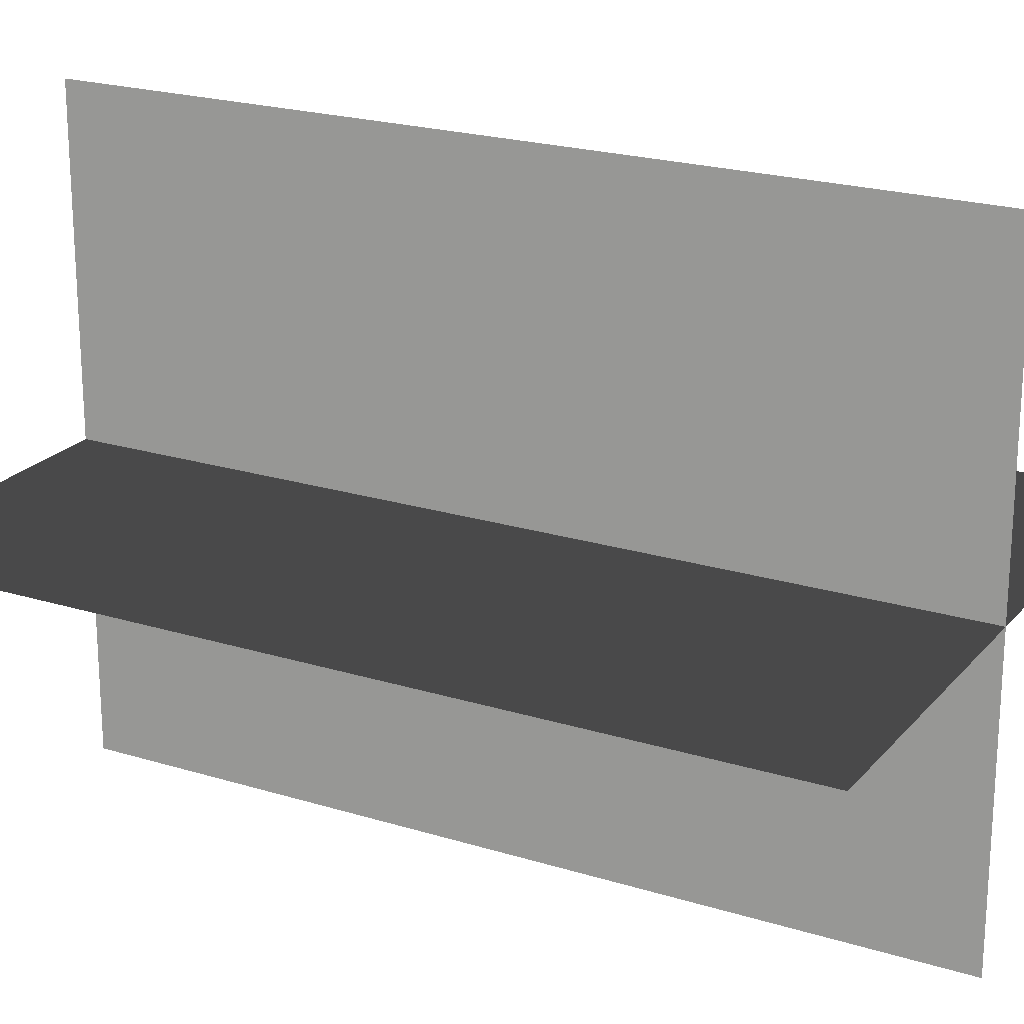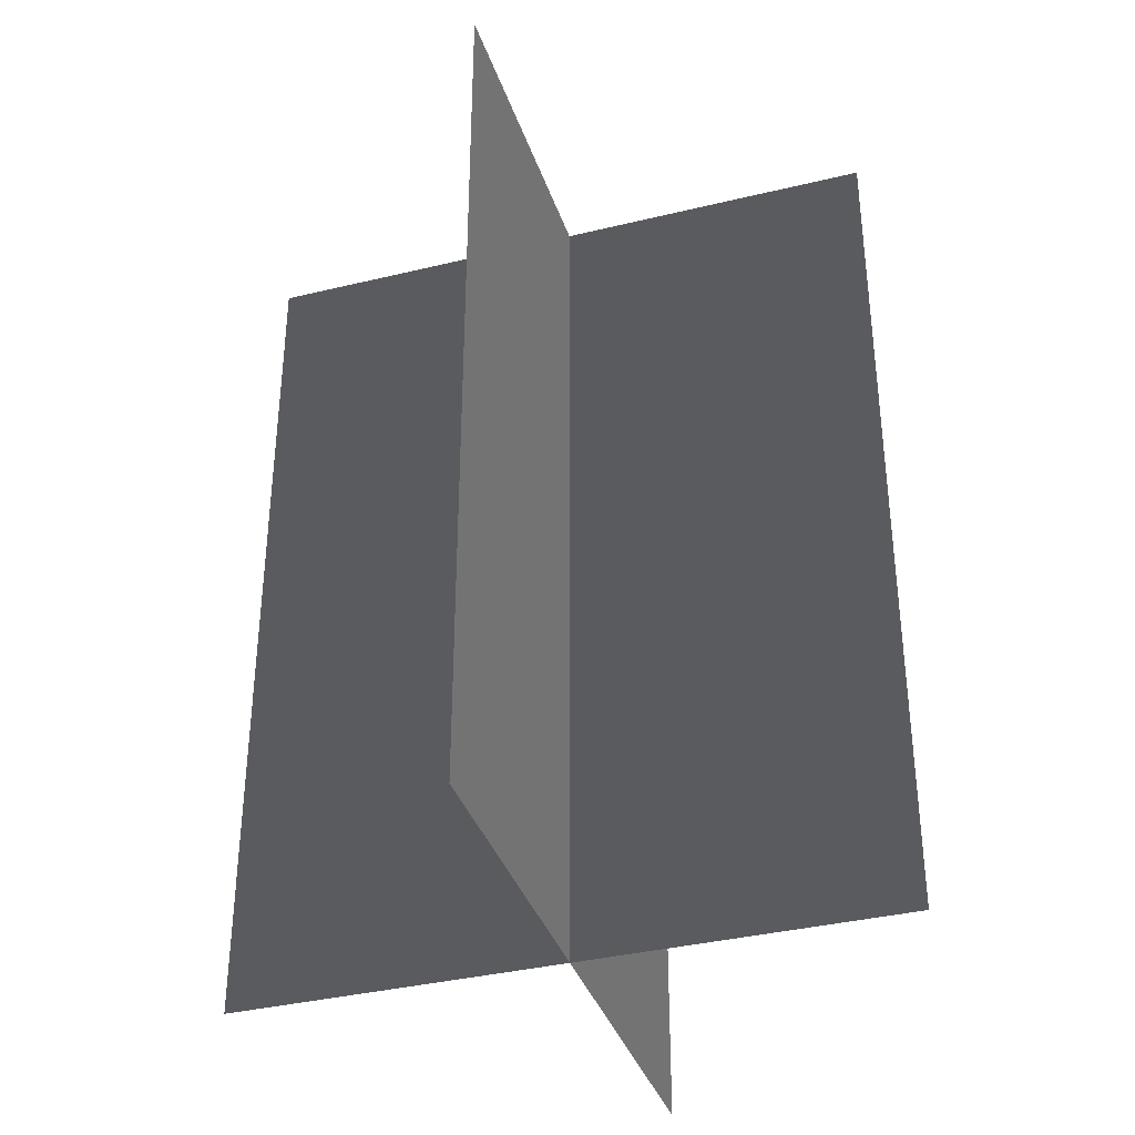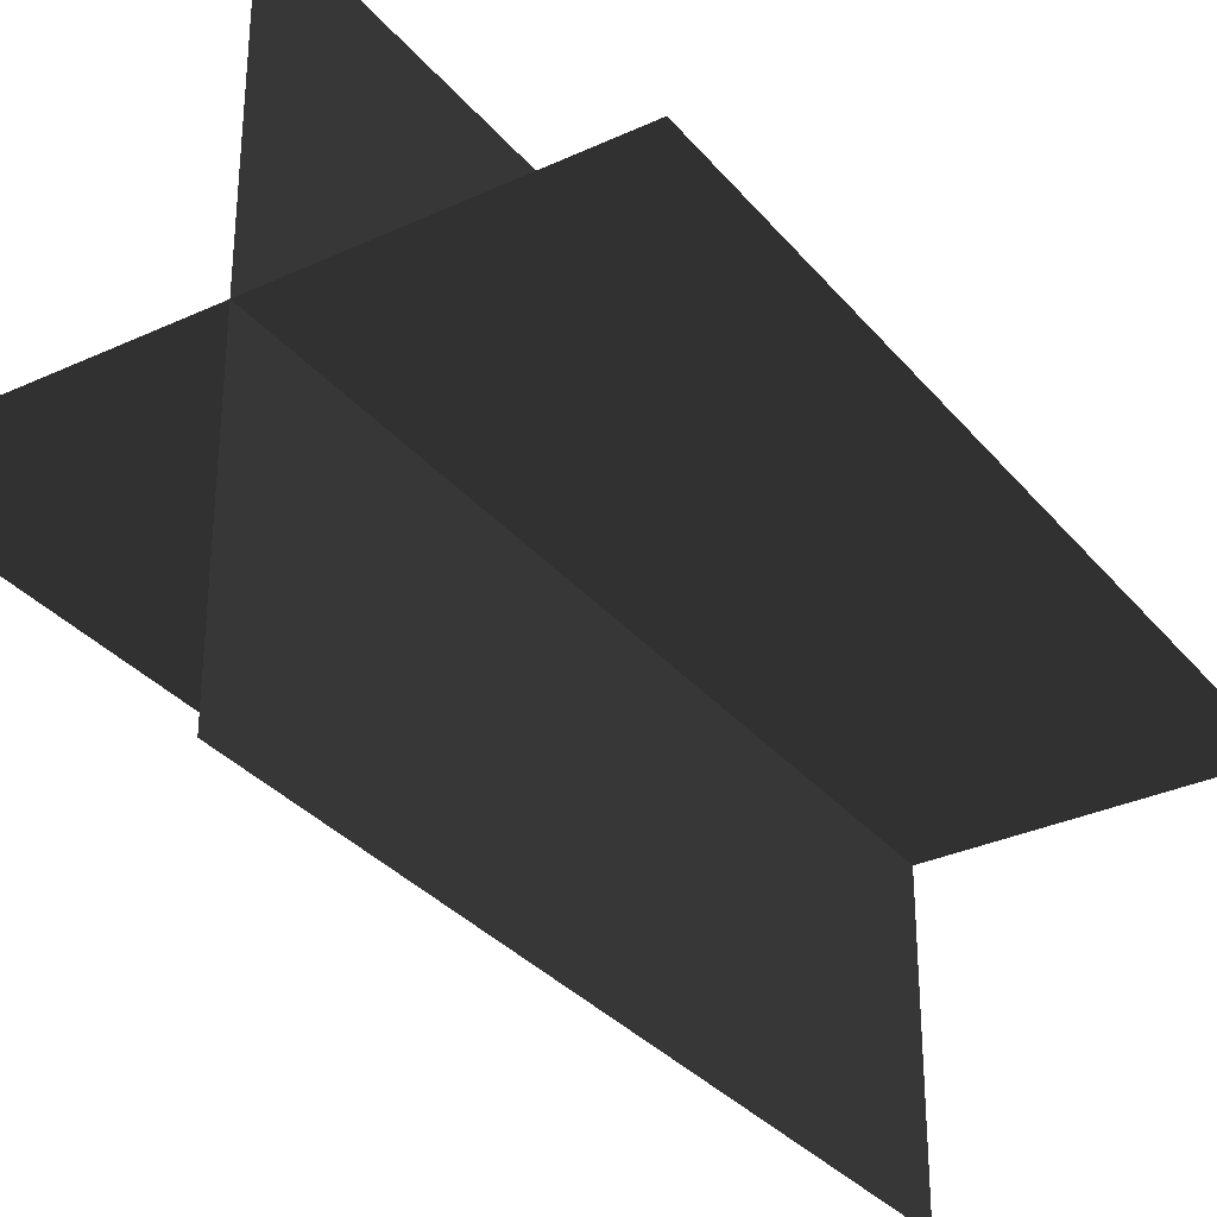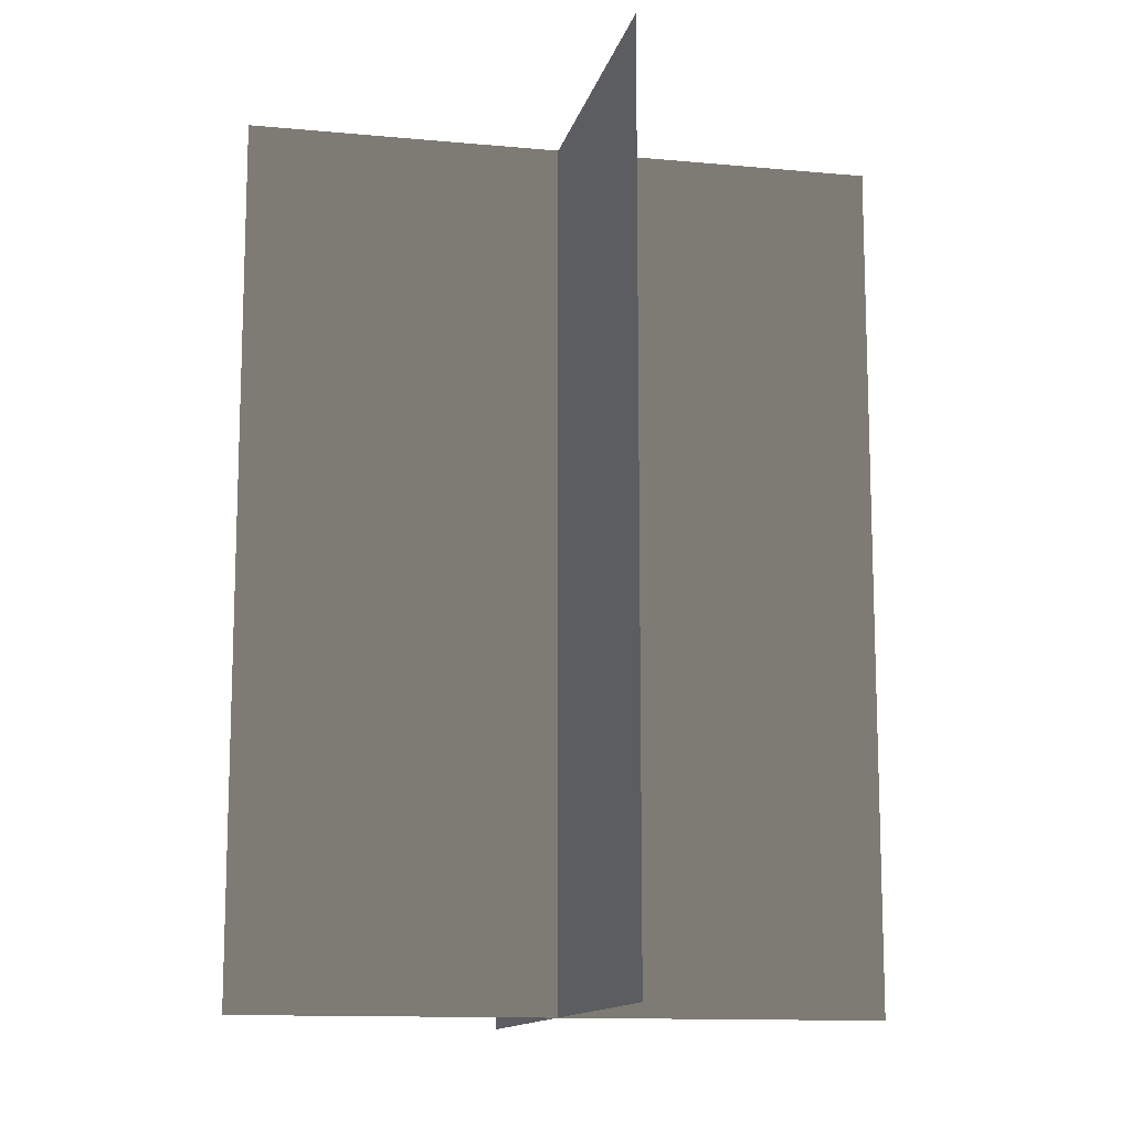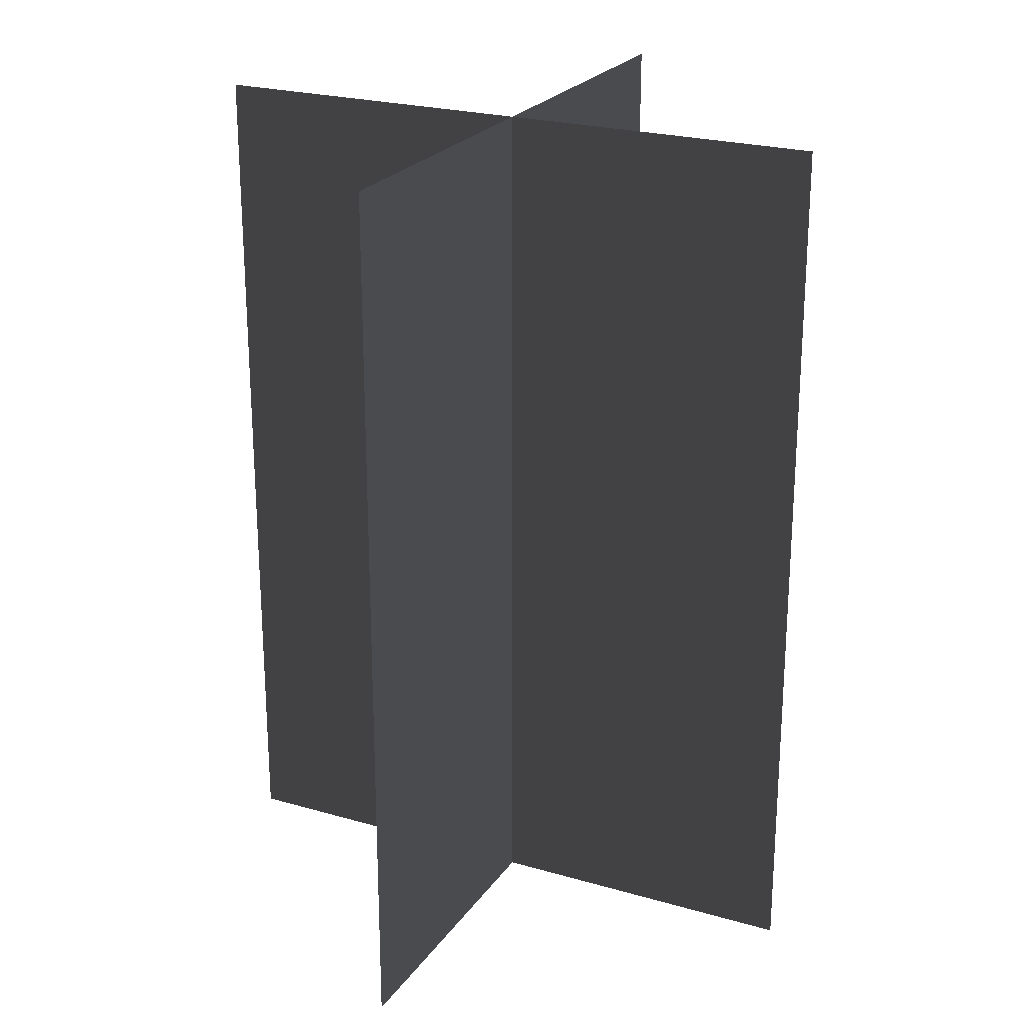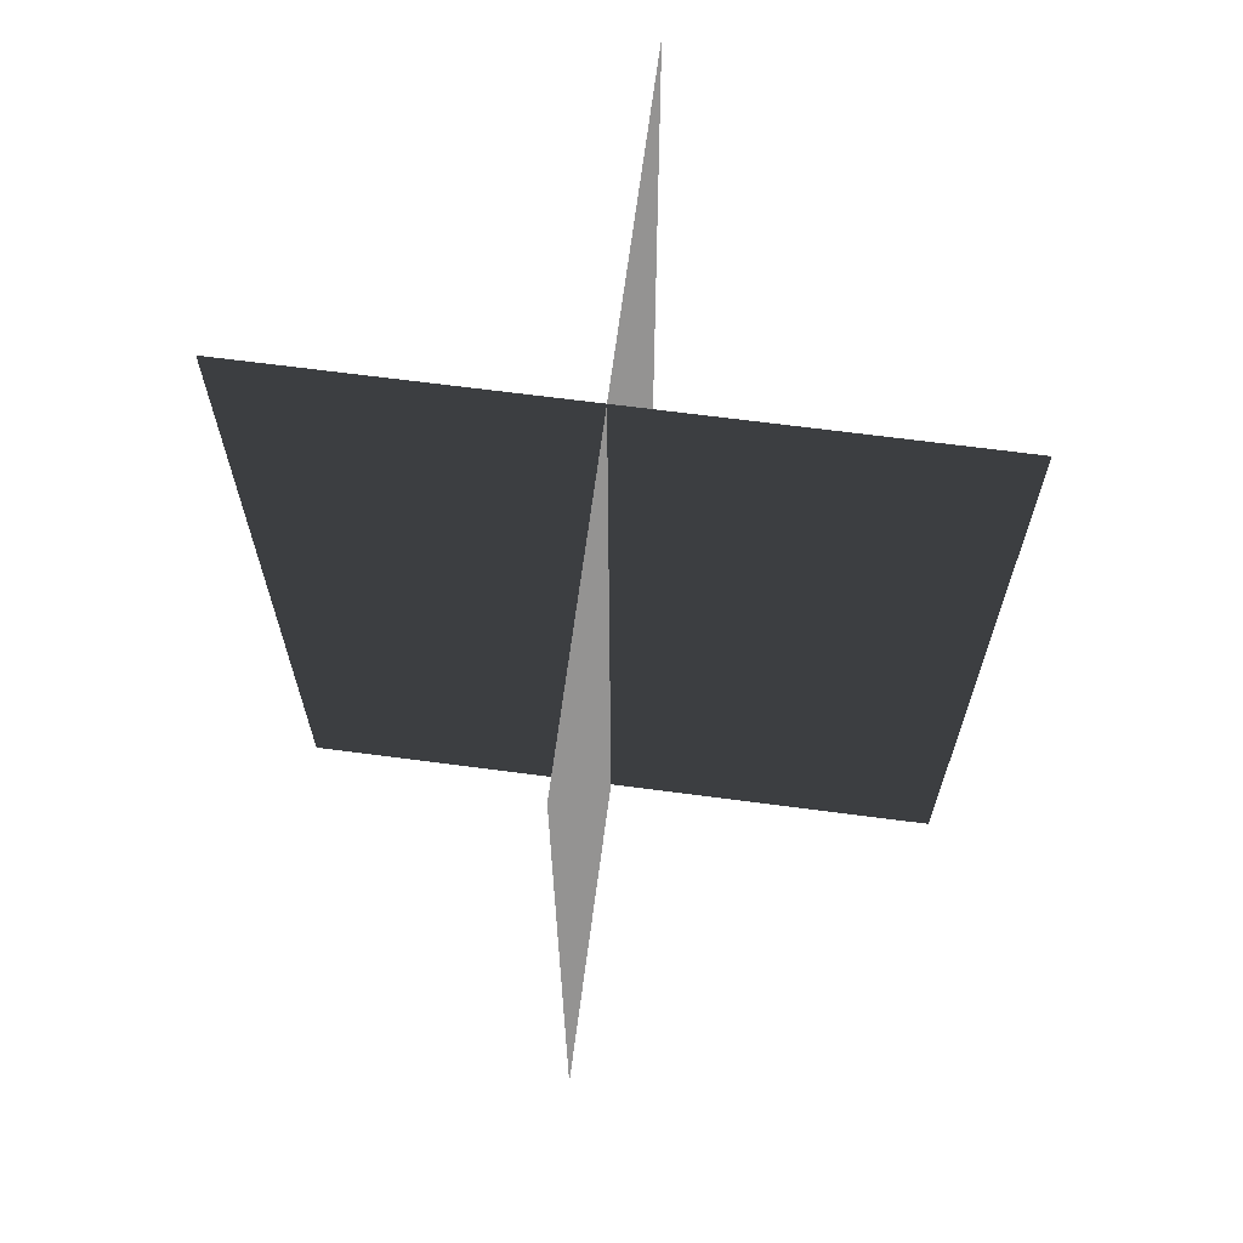
<metadata>
{"format":"obj","ext":"obj","renderer":"f3d","projection":"perspective","resolution":1024,"background":"white","views":[{"elev":21.6,"azim":118.7,"up":"+Y"},{"elev":-36.6,"azim":17.5,"up":"+Z"},{"elev":-32.4,"azim":32.8,"up":"+Y"},{"elev":-12.6,"azim":167.7,"up":"+Z"},{"elev":23.5,"azim":26.0,"up":"+Z"},{"elev":67.7,"azim":97.5,"up":"+Z"}]}
</metadata>
<code>
v 0.005386 0.1548 1.91e-06
v 0.005386 0.1548 0.4323
v 0.005385 -0.1631 1.867e-06
v 0.005385 -0.1631 0.4323
v -0.1562 -0.009191 1.888e-06
v -0.1562 -0.009191 0.4323
v 0.1617 -0.009191 1.888e-06
v 0.1617 -0.009191 0.4323
g Palm_Tree_22651_524
f 1 3 2
f 2 3 4
f 5 7 6
f 6 7 8

</code>
